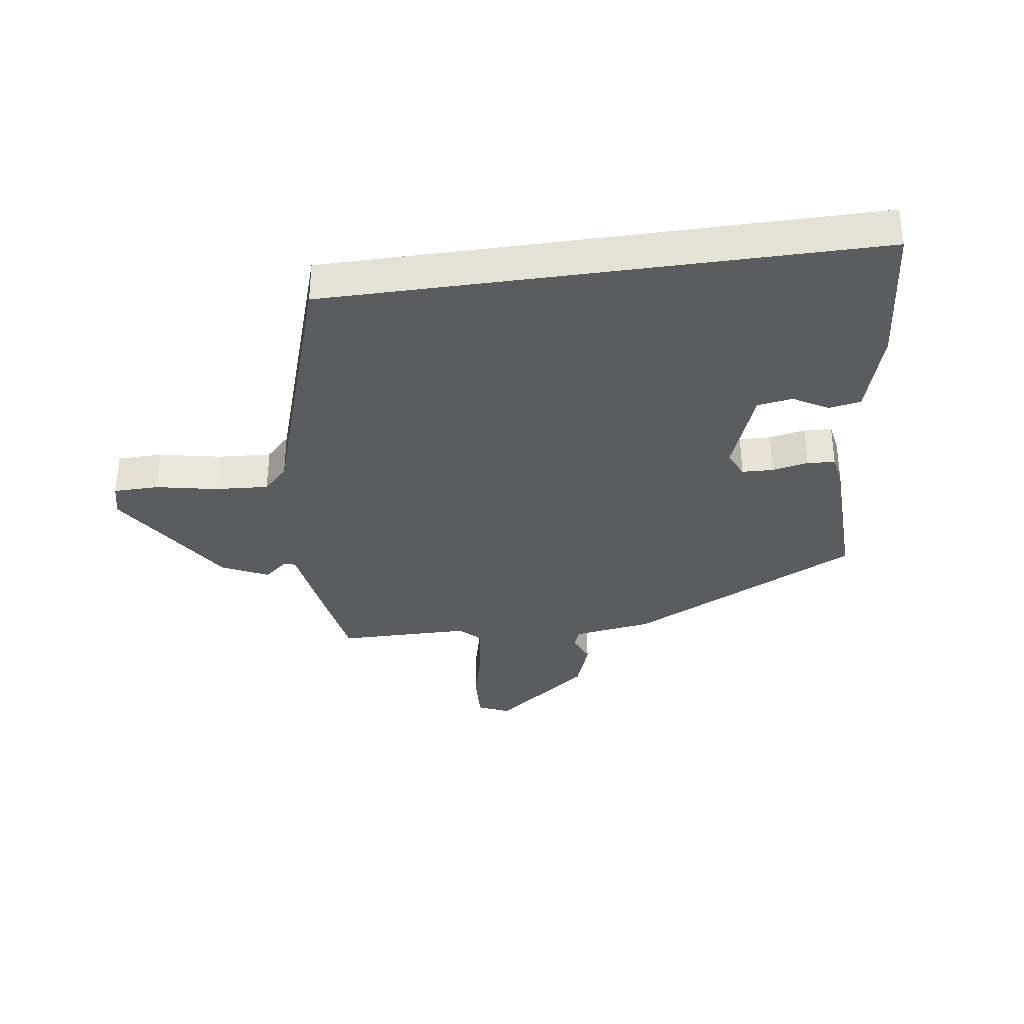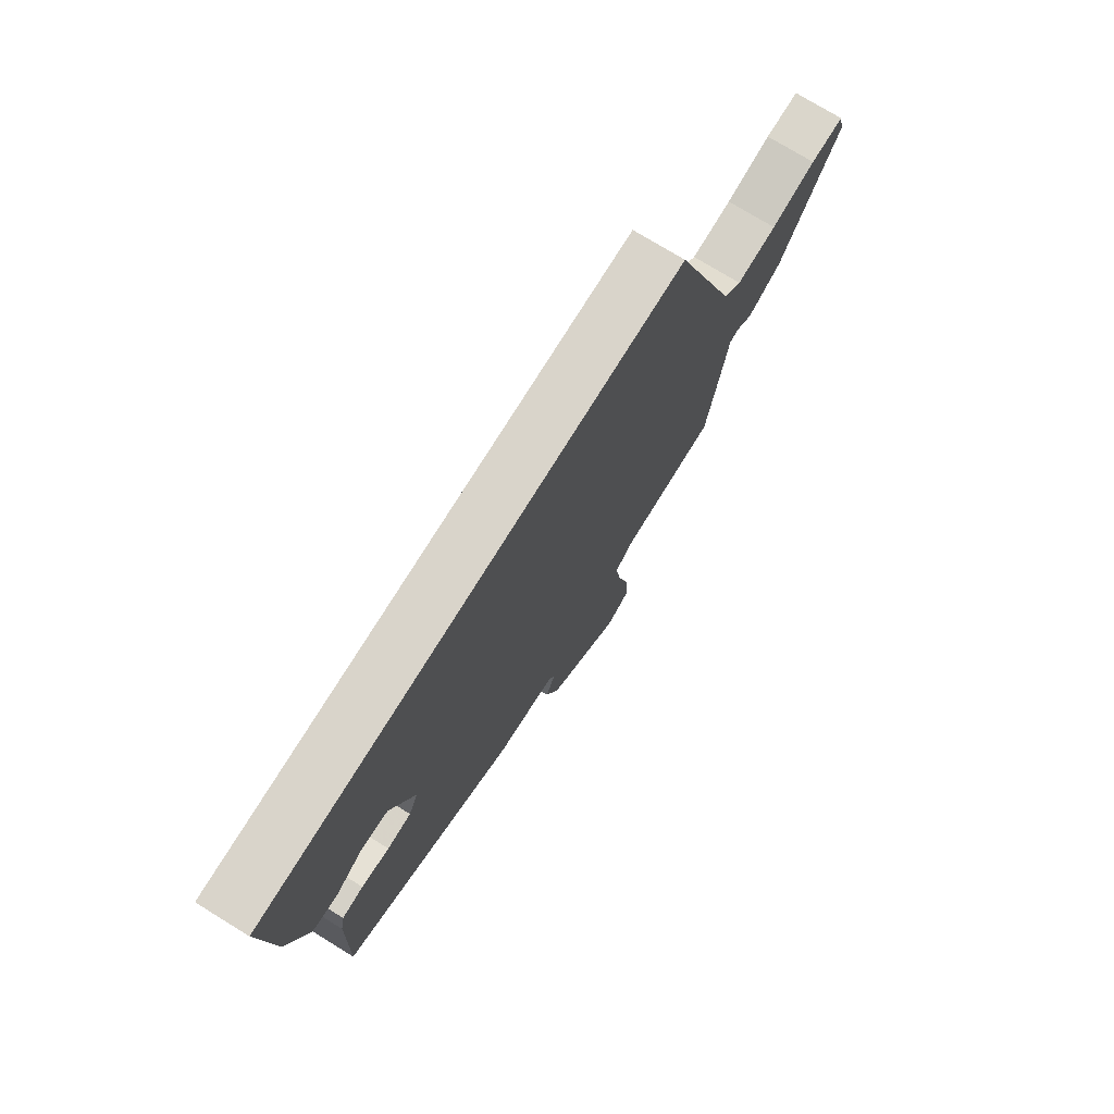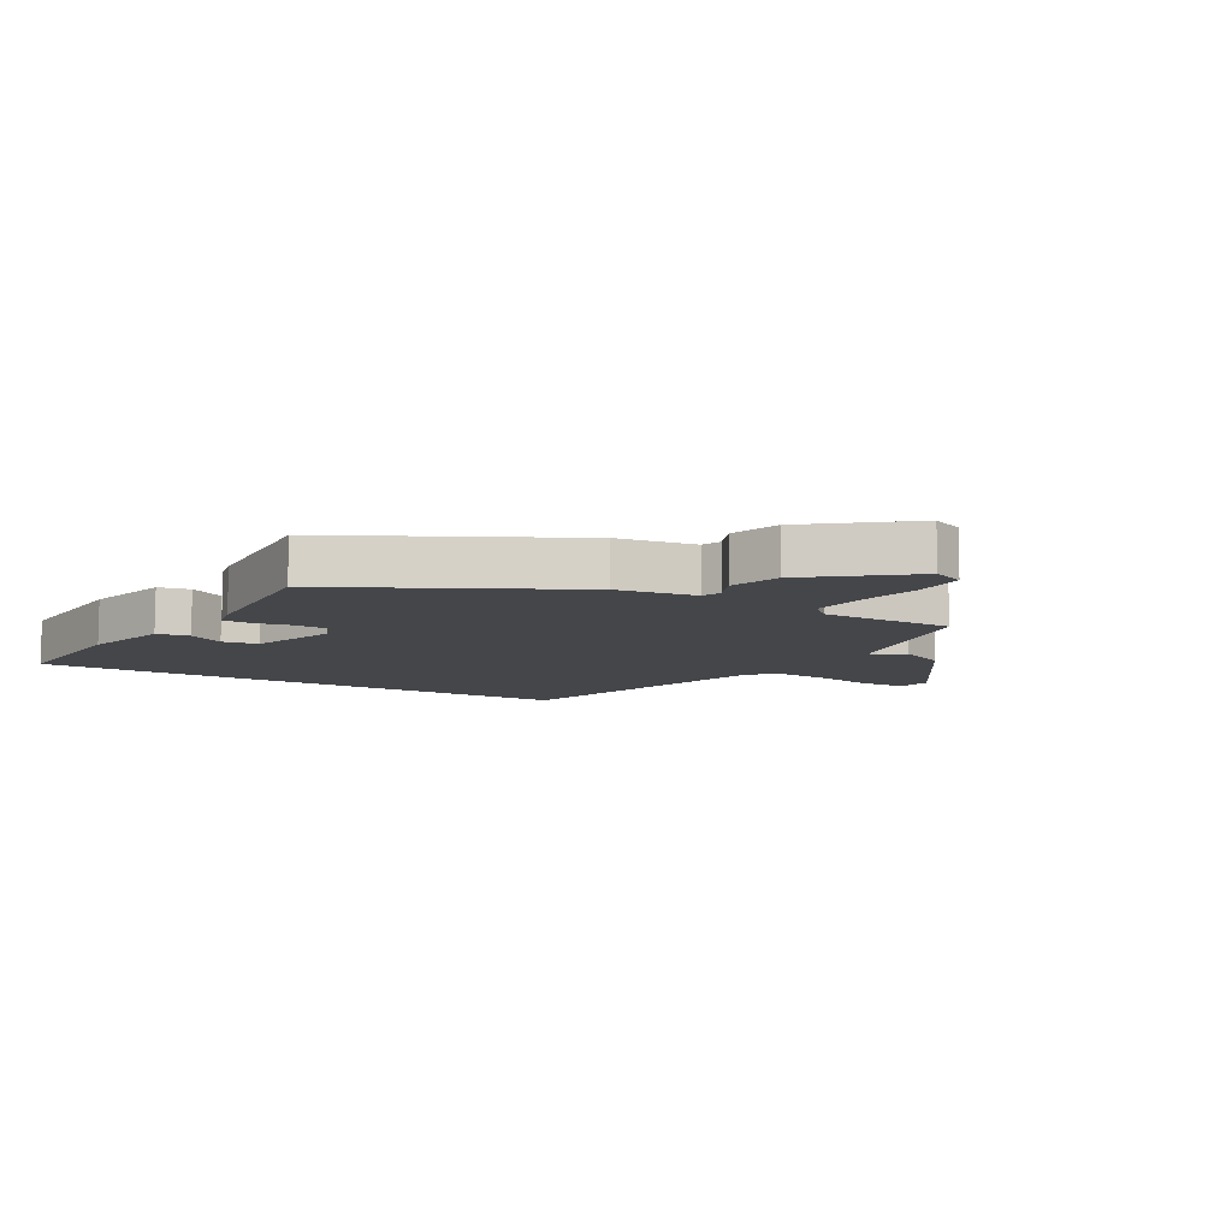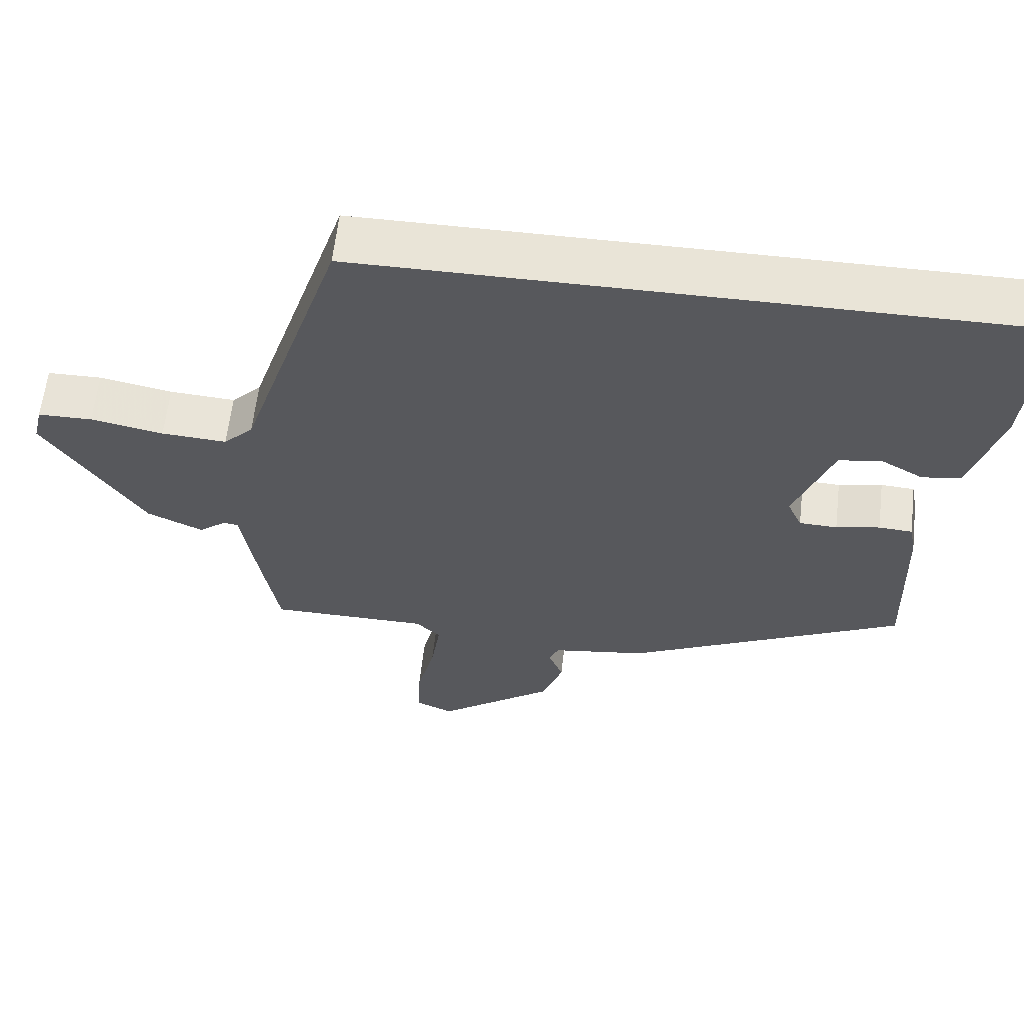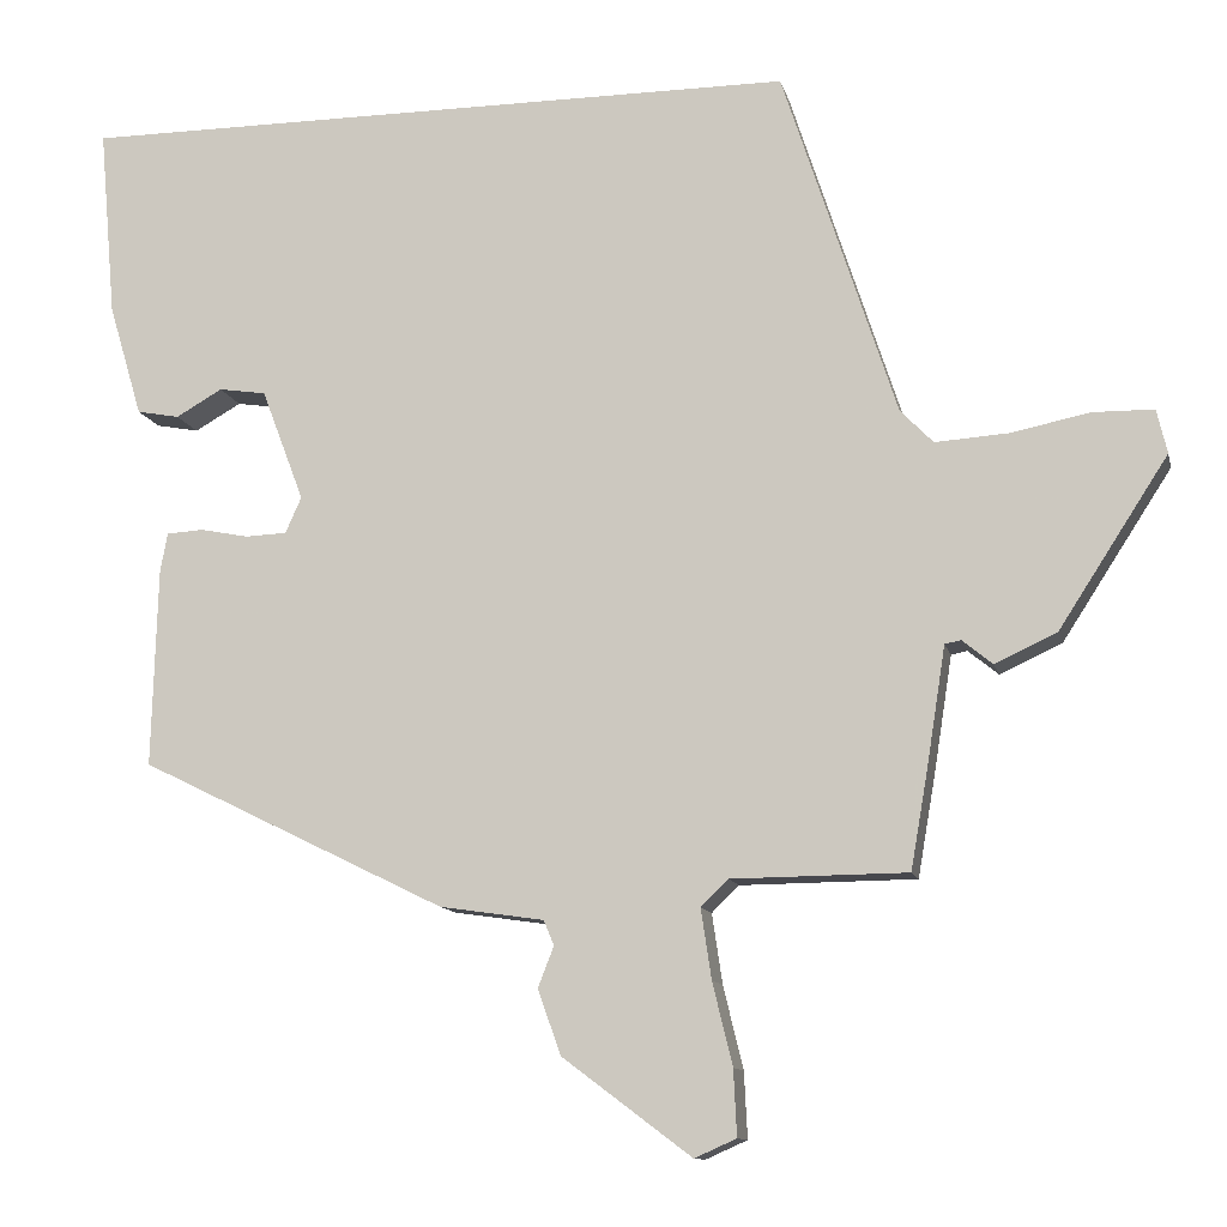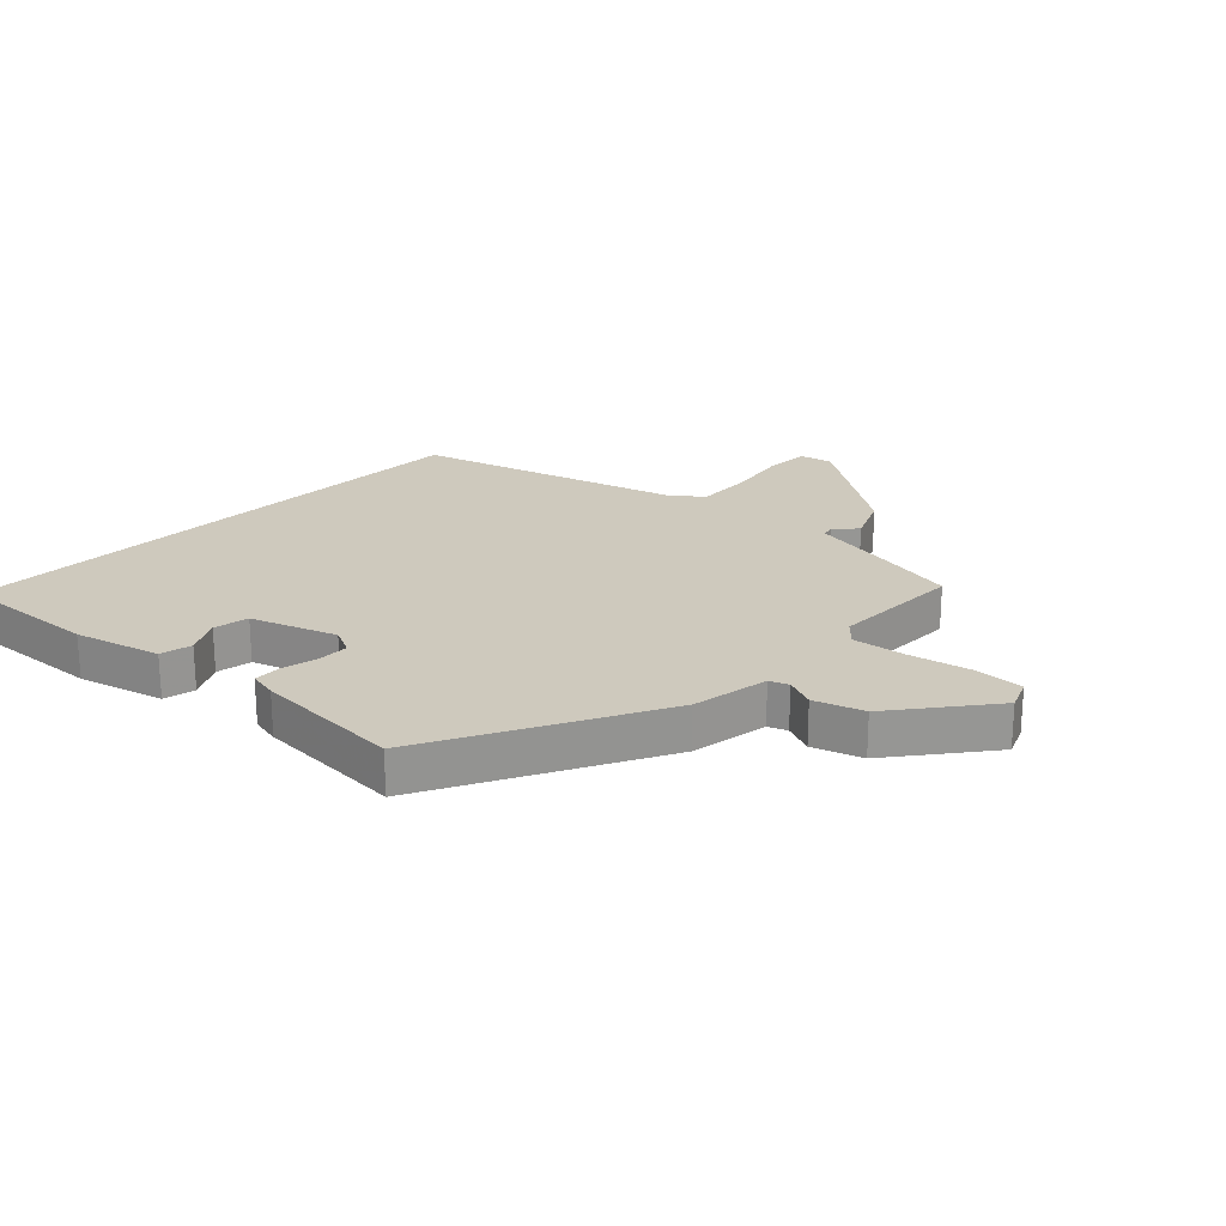
<metadata>
{"format":"obj","ext":"obj","renderer":"f3d","projection":"perspective","resolution":1024,"background":"white","views":[{"elev":-34.6,"azim":8.0,"up":"+Y"},{"elev":74.8,"azim":121.6,"up":"+Z"},{"elev":-9.6,"azim":151.1,"up":"+Y"},{"elev":61.1,"azim":6.5,"up":"+Z"},{"elev":-11.6,"azim":-167.2,"up":"+Z"},{"elev":22.7,"azim":135.2,"up":"+Y"}]}
</metadata>
<code>
v 0.561 0.07 0.5
v 0.54 0.07 0.263
v 0.498 0.07 0.122
v 0.445 0.07 0.112
v 0.387 0.07 0.145
v 0.328 0.07 0.136
v 0.275 0.07 -0.004
v 0.295 0.07 -0.049
v 0.347 0.07 -0.051
v 0.407 0.07 -0.039
v 0.453 0.07 -0.042
v 0.462 0.07 -0.09
v 0.469 0.07 -0.339
v 0.086 0.07 -0.527
v -0.044 0.07 -0.546
v -0.057 0.07 -0.577
v -0.037 0.07 -0.628
v -0.066 0.07 -0.709
v -0.227 0.07 -0.83
v -0.279 0.07 -0.807
v -0.275 0.07 -0.725
v -0.25 0.07 -0.622
v -0.237 0.07 -0.535
v -0.271 0.07 -0.502
v -0.49 0.07 -0.5
v -0.512 0.07 -0.374
v -0.535 0.07 -0.228
v -0.555 0.07 -0.224
v -0.593 0.07 -0.255
v -0.67 0.07 -0.219
v -0.806 0.07 -0.009
v -0.793 0.07 0.046
v -0.718 0.07 0.047
v -0.618 0.07 0.027
v -0.528 0.07 0.021
v -0.487 0.07 0.063
v -0.345 0.07 0.5
v 0.561 0 0.5
v 0.54 0 0.263
v 0.498 0 0.122
v 0.445 0 0.112
v 0.387 0 0.145
v 0.328 0 0.136
v 0.275 0 -0.004
v 0.295 0 -0.049
v 0.347 0 -0.051
v 0.407 0 -0.039
v 0.453 0 -0.042
v 0.462 0 -0.09
v 0.469 0 -0.339
v 0.086 0 -0.527
v -0.044 0 -0.546
v -0.057 0 -0.577
v -0.037 0 -0.628
v -0.066 0 -0.709
v -0.227 0 -0.83
v -0.279 0 -0.807
v -0.275 0 -0.725
v -0.25 0 -0.622
v -0.237 0 -0.535
v -0.271 0 -0.502
v -0.49 0 -0.5
v -0.512 0 -0.374
v -0.535 0 -0.228
v -0.555 0 -0.224
v -0.593 0 -0.255
v -0.67 0 -0.219
v -0.806 0 -0.009
v -0.793 0 0.046
v -0.718 0 0.047
v -0.618 0 0.027
v -0.528 0 0.021
v -0.487 0 0.063
v -0.345 0 0.5
f 36 37 1 2
f 35 36 2
f 32 33 34
f 31 32 34
f 30 31 34
f 29 30 34
f 28 29 34
f 27 28 34 35
f 26 27 35
f 25 26 35
f 24 25 35
f 23 24 35
f 20 21 22
f 19 20 22
f 18 19 22
f 17 18 22
f 16 17 22
f 15 16 22 23
f 14 15 23
f 13 14 23
f 12 13 23
f 11 12 23
f 10 11 23
f 9 10 23
f 8 9 23
f 7 8 23 35
f 2 3 4 5
f 2 5 6
f 35 2 6
f 6 7 35
f 39 38 74 73
f 39 73 72
f 71 70 69
f 71 69 68
f 71 68 67
f 71 67 66
f 71 66 65
f 72 71 65 64
f 72 64 63
f 72 63 62
f 72 62 61
f 72 61 60
f 59 58 57
f 59 57 56
f 59 56 55
f 59 55 54
f 59 54 53
f 60 59 53 52
f 60 52 51
f 60 51 50
f 60 50 49
f 60 49 48
f 60 48 47
f 60 47 46
f 60 46 45
f 72 60 45 44
f 42 41 40 39
f 43 42 39
f 43 39 72
f 72 44 43
f 1 38 39 2
f 2 39 40 3
f 3 40 41 4
f 4 41 42 5
f 5 42 43 6
f 6 43 44 7
f 7 44 45 8
f 8 45 46 9
f 9 46 47 10
f 10 47 48 11
f 11 48 49 12
f 12 49 50 13
f 13 50 51 14
f 14 51 52 15
f 15 52 53 16
f 16 53 54 17
f 17 54 55 18
f 18 55 56 19
f 19 56 57 20
f 20 57 58 21
f 21 58 59 22
f 22 59 60 23
f 23 60 61 24
f 24 61 62 25
f 25 62 63 26
f 26 63 64 27
f 27 64 65 28
f 28 65 66 29
f 29 66 67 30
f 30 67 68 31
f 31 68 69 32
f 32 69 70 33
f 33 70 71 34
f 34 71 72 35
f 35 72 73 36
f 36 73 74 37
f 37 74 38 1

</code>
